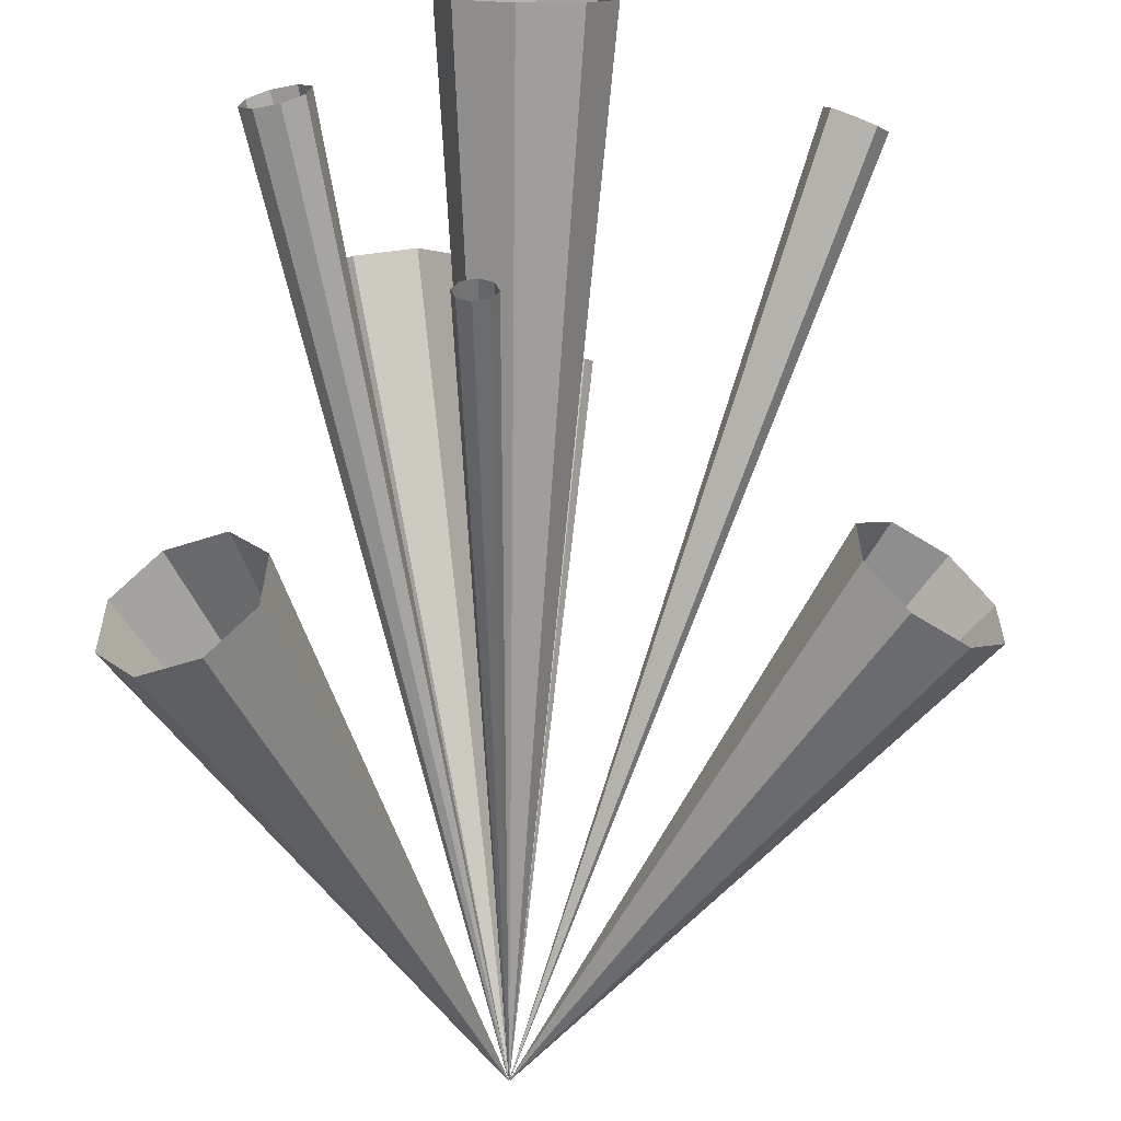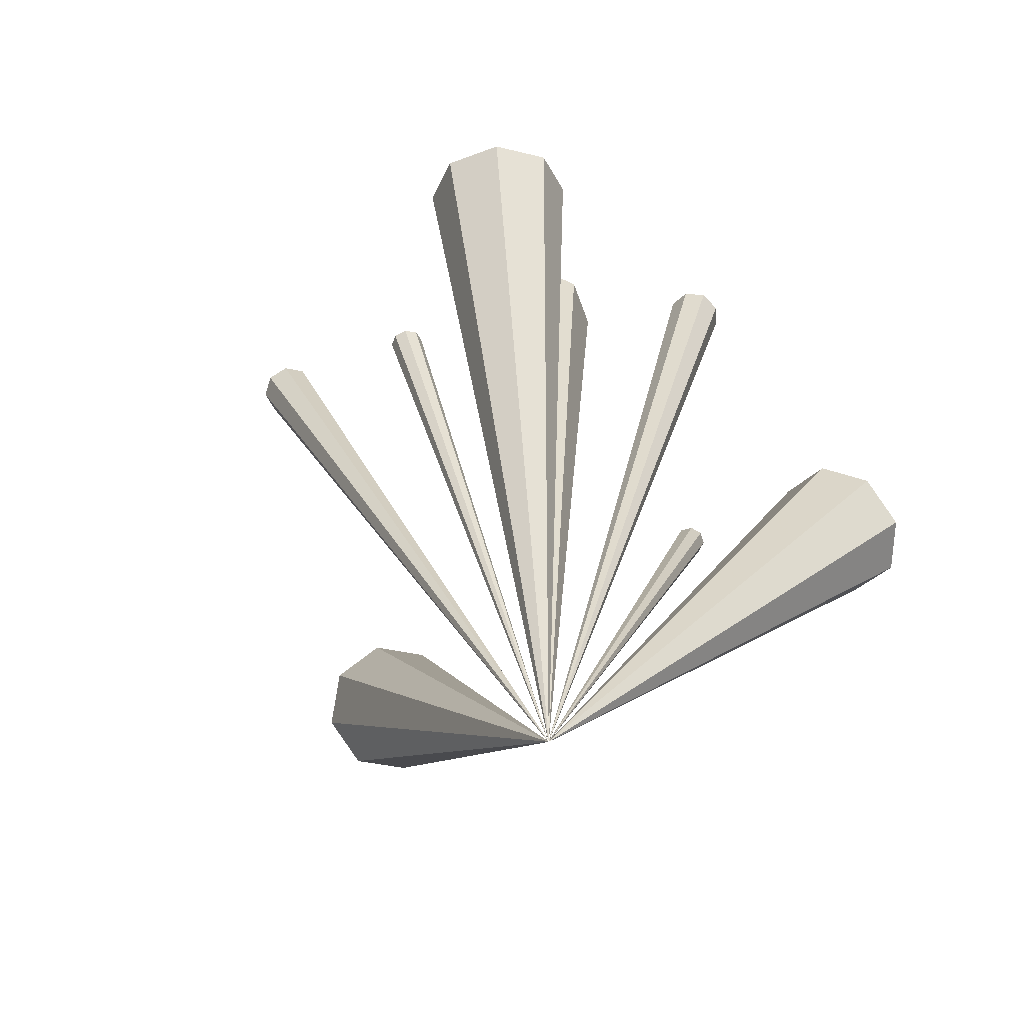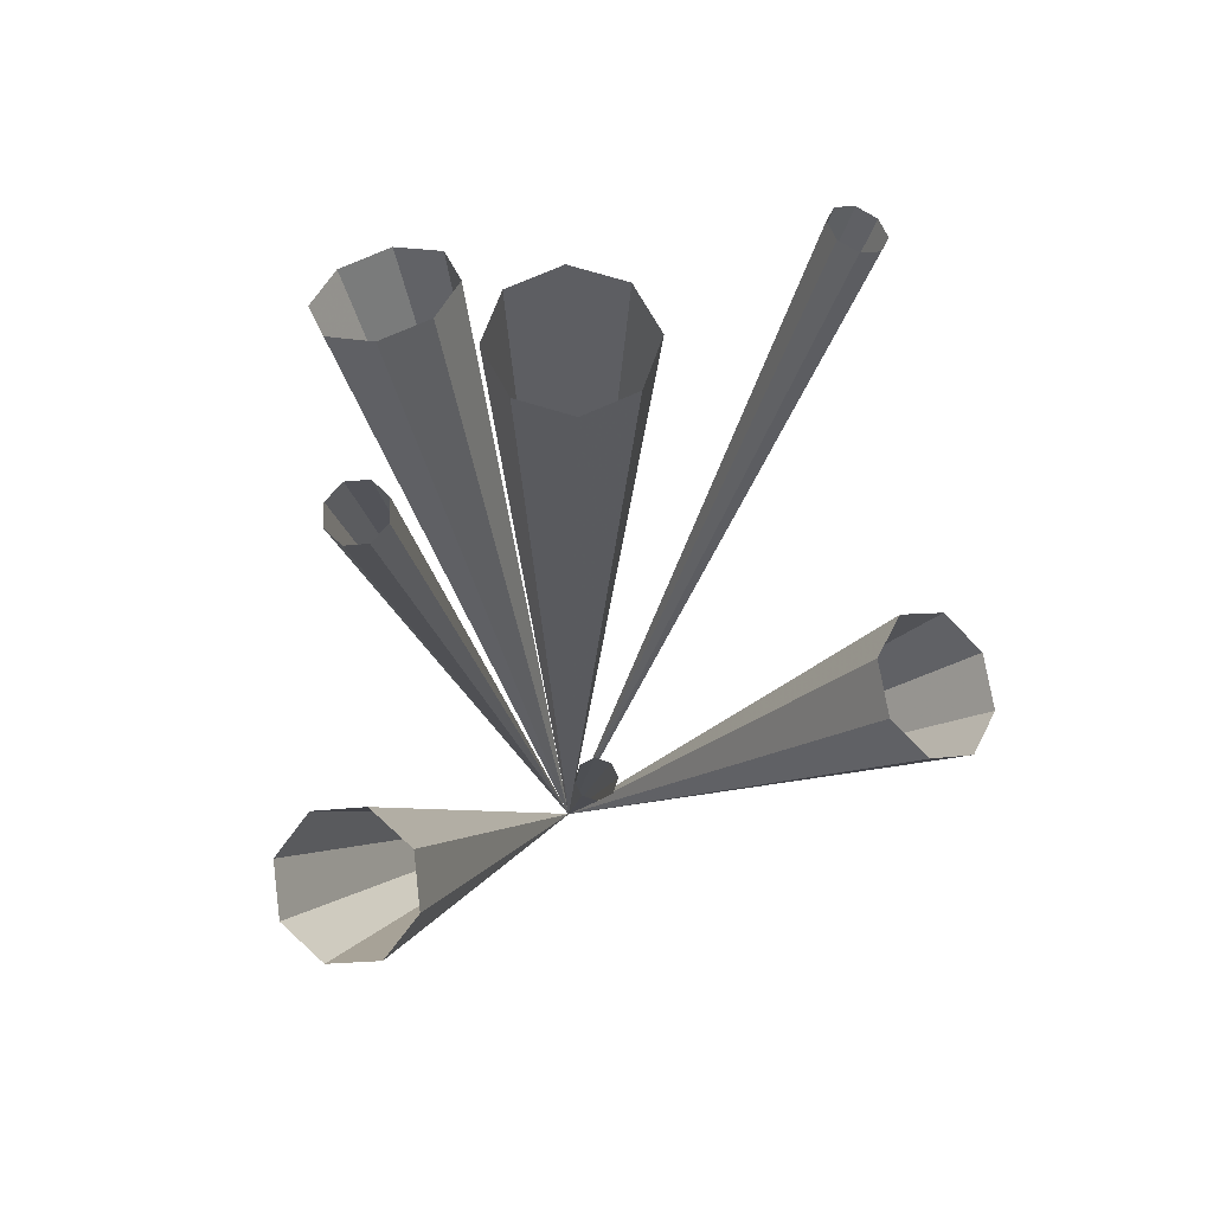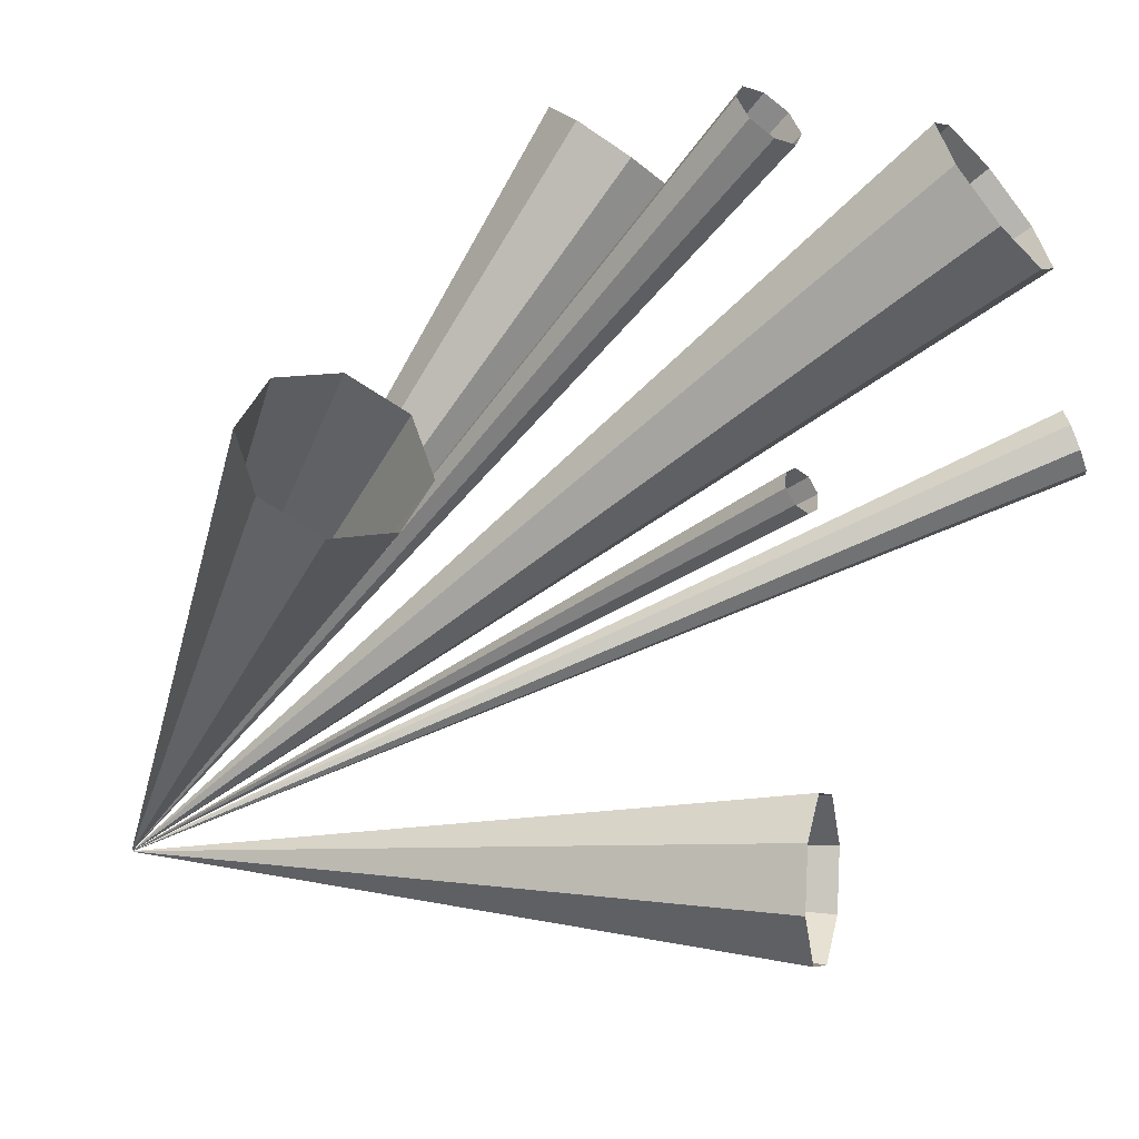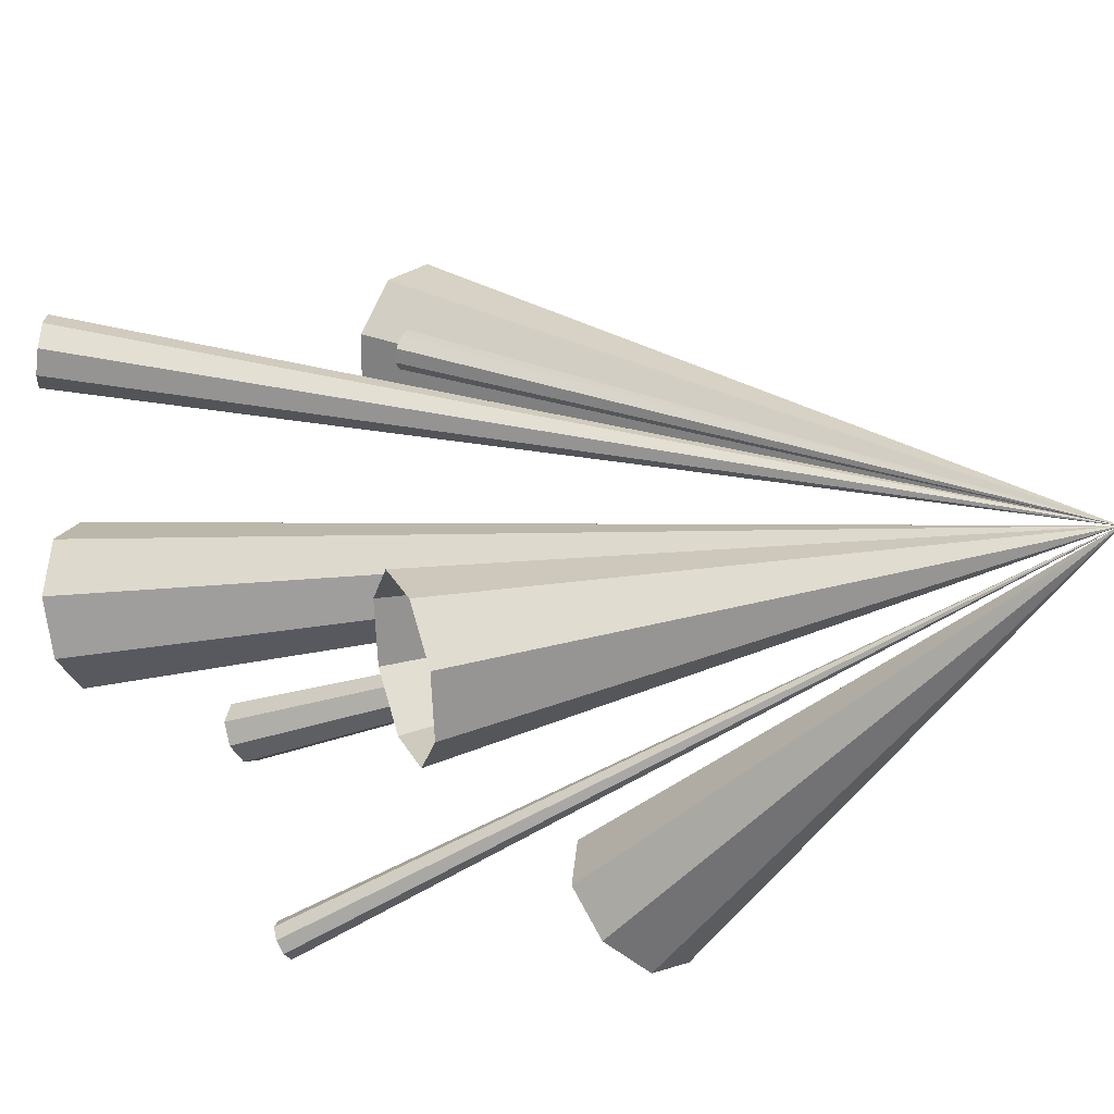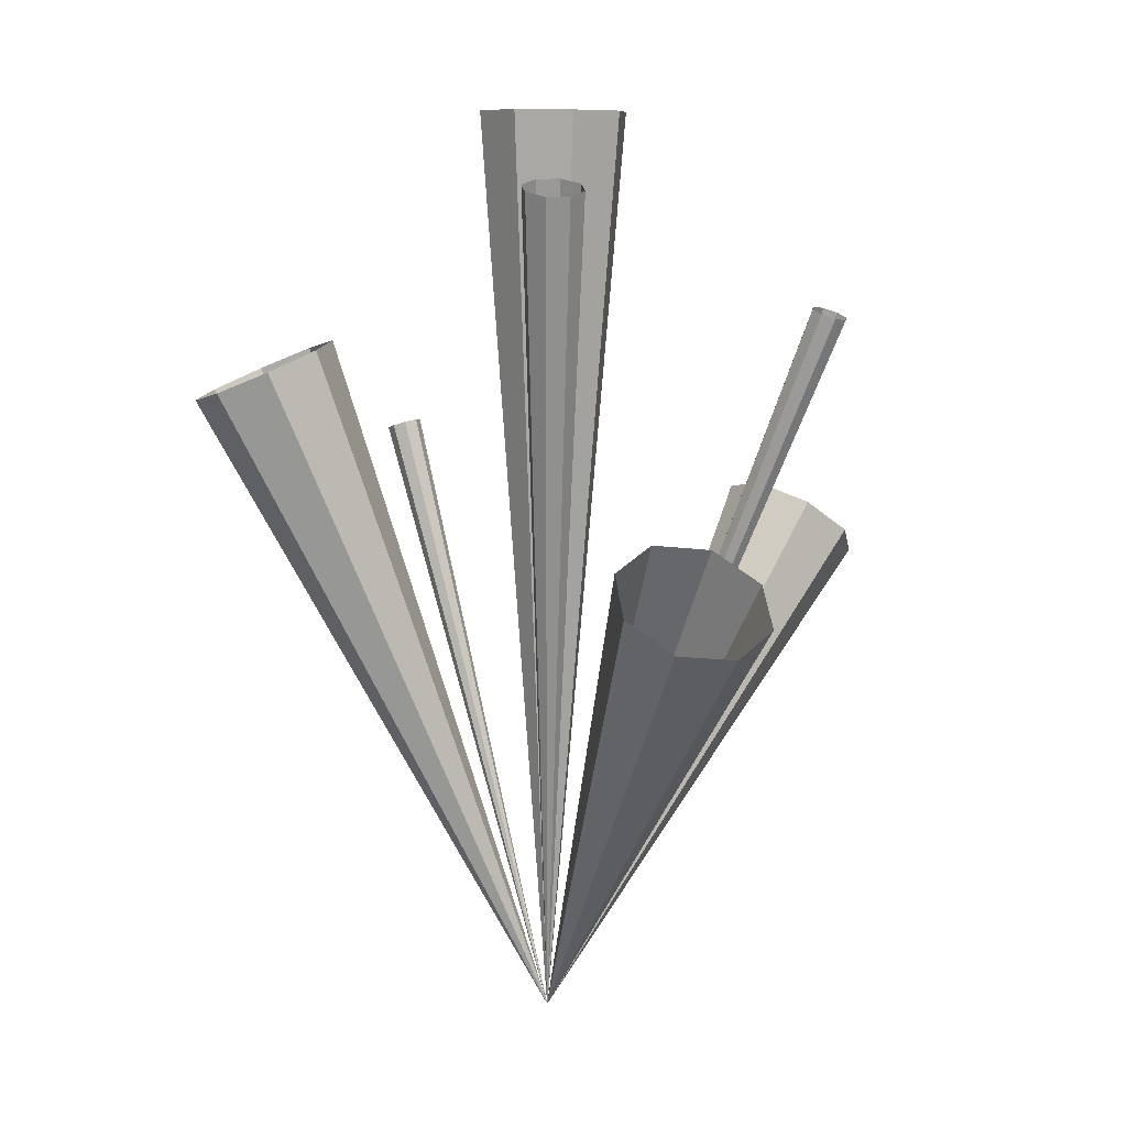
<metadata>
{"format":"obj","ext":"obj","renderer":"f3d","projection":"perspective","resolution":1024,"background":"white","views":[{"elev":-76.6,"azim":-0.2,"up":"+Y"},{"elev":-58.6,"azim":-143.8,"up":"+Z"},{"elev":61.1,"azim":-10.0,"up":"+Z"},{"elev":-61.8,"azim":-48.6,"up":"+Y"},{"elev":-12.9,"azim":109.6,"up":"+Y"},{"elev":9.7,"azim":-65.5,"up":"+Z"}]}
</metadata>
<code>
g Cylinder05
v 154.3 59.79 405.8
v 143.8 57.8 410.2
v 0.3276 0.01367 1.023
v 0.4448 0.03594 0.9738
v 134.8 64.32 413
v 0.2271 0.08649 1.054
v 134.8 64.32 413
v 132.6 75.53 412.5
v 0.2022 0.2118 1.048
v 0.2271 0.08649 1.054
v 138.4 84.87 409
v 0.2676 0.3161 1.009
v 148.9 86.86 404.6
v 0.3848 0.3383 0.9599
v 157.9 80.34 401.8
v 0.4853 0.2655 0.9292
v 160.1 69.13 402.3
v 0.5101 0.1403 0.9349
f 1 2 3
f 3 4 1
f 2 5 6
f 6 3 2
f 7 8 9
f 9 10 7
f 8 11 12
f 12 9 8
f 11 13 14
f 14 12 11
f 13 15 16
f 16 14 13
f 15 17 18
f 18 16 15
f 17 1 4
f 4 18 17
g Cylinder06
v 178.8 -103.2 222.3
v 154.9 -108.3 237.3
v 0.4578 -0.4167 0.734
v 0.5855 -0.3894 0.6539
v 137.6 -92.54 254
v 0.3659 -0.3327 0.8231
v 137.6 -92.54 254
v 137.2 -65.17 262.6
v 0.3634 -0.1867 0.869
v 0.3659 -0.3327 0.8231
v 153.7 -42.2 258.1
v 0.4519 -0.06412 0.8448
v 177.7 -37.09 243.1
v 0.5796 -0.03683 0.7647
v 194.9 -52.82 226.4
v 0.6715 -0.1208 0.6757
v 195.4 -80.19 217.8
v 0.674 -0.2668 0.6298
f 19 20 21
f 21 22 19
f 20 23 24
f 24 21 20
f 25 26 27
f 27 28 25
f 26 29 30
f 30 27 26
f 29 31 32
f 32 30 29
f 31 33 34
f 34 32 31
f 33 35 36
f 36 34 33
f 35 19 22
f 22 36 35
g Cylinder07
v -101.9 -36.56 424.4
v -92.76 -30.34 427.5
v -0.255 0.05379 1.053
v -0.3569 -0.01576 1.018
v -81.68 -32.67 429.8
v -0.1312 0.02777 1.079
v -81.68 -32.67 429.8
v -75.12 -42.19 430
v -0.05798 -0.07858 1.08
v -0.1312 0.02777 1.079
v -76.93 -53.32 427.9
v -0.07822 -0.203 1.056
v -86.05 -59.55 424.7
v -0.1801 -0.2725 1.021
v -97.13 -57.22 422.4
v -0.3039 -0.2465 0.9954
v -103.7 -47.7 422.3
v -0.3771 -0.1401 0.9939
f 37 38 39
f 39 40 37
f 38 41 42
f 42 39 38
f 43 44 45
f 45 46 43
f 44 47 48
f 48 45 44
f 47 49 50
f 50 48 47
f 49 51 52
f 52 50 49
f 51 53 54
f 54 52 51
f 53 37 40
f 40 54 53
g Cylinder08
v -150.9 -107.1 240.9
v -131.2 -94.19 257.3
v -0.434 -0.2192 0.8295
v -0.5392 -0.2881 0.7421
v -104.9 -101 266.6
v -0.2938 -0.2556 0.8791
v -104.9 -101 266.6
v -87.45 -123.6 263.4
v -0.2008 -0.3759 0.8619
v -0.2938 -0.2556 0.8791
v -89.05 -148.6 249.5
v -0.2093 -0.5097 0.788
v -108.8 -161.5 233.1
v -0.3145 -0.5786 0.7006
v -135 -154.7 223.8
v -0.4547 -0.5422 0.651
v -152.5 -132.2 227.1
v -0.5478 -0.4219 0.6682
f 55 56 57
f 57 58 55
f 56 59 60
f 60 57 56
f 61 62 63
f 63 64 61
f 62 65 66
f 66 63 62
f 65 67 68
f 68 66 65
f 67 69 70
f 70 68 67
f 69 71 72
f 72 70 69
f 71 55 58
f 58 72 71
g Cylinder09
v -10.39 -160.1 363.9
v -16.44 -157.1 364.9
v -0.1005 -0.4282 0.8704
v -0.03292 -0.4624 0.8595
v -18.44 -150.9 367
v -0.1228 -0.3595 0.8943
v -18.44 -150.9 367
v -15.21 -145.3 369.1
v -0.08674 -0.2967 0.9175
v -0.1228 -0.3595 0.8943
v -8.643 -143.5 369.9
v -0.01341 -0.2764 0.9261
v -2.591 -146.6 368.9
v 0.05421 -0.3107 0.9153
v -0.5953 -152.7 366.8
v 0.0765 -0.3793 0.8913
v -3.826 -158.3 364.7
v 0.04041 -0.4422 0.8682
f 73 74 75
f 75 76 73
f 74 77 78
f 78 75 74
f 79 80 81
f 81 82 79
f 80 83 84
f 84 81 80
f 83 85 86
f 86 84 83
f 85 87 88
f 88 86 85
f 87 89 90
f 90 88 87
f 89 73 76
f 76 90 89
g Cylinder10
v 3.239 -38.11 461.8
v -22.05 -24.56 462.2
v -0.1331 -0.1293 1.443
v 0.001874 -0.2016 1.441
v -30.35 2.898 462.4
v -0.1774 0.01726 1.444
v -30.35 2.898 462.4
v -16.8 28.19 462.2
v -0.1051 0.1522 1.443
v -0.1774 0.01726 1.444
v 10.66 36.49 461.8
v 0.04148 0.1965 1.441
v 35.95 22.94 461.4
v 0.1764 0.1242 1.439
v 44.25 -4.522 461.2
v 0.2207 -0.02233 1.438
v 30.7 -29.81 461.4
v 0.1484 -0.1573 1.439
f 91 92 93
f 93 94 91
f 92 95 96
f 96 93 92
f 97 98 99
f 99 100 97
f 98 101 102
f 102 99 98
f 101 103 104
f 104 102 101
f 103 105 106
f 106 104 103
f 105 107 108
f 108 106 105
f 107 91 94
f 94 108 107
g Cylinder11
v 28.96 103.9 296.6
v 34.37 100.3 297.5
v 0.1465 0.282 0.708
v 0.08616 0.3226 0.698
v 35.56 94.08 299.4
v 0.1598 0.2129 0.73
v 35.56 94.08 299.4
v 31.83 88.98 301.3
v 0.1182 0.1559 0.751
v 0.1598 0.2129 0.73
v 25.38 87.94 302
v 0.04609 0.1443 0.7588
v 19.97 91.57 301.1
v -0.01429 0.1849 0.7487
v 18.78 97.75 299.2
v -0.02755 0.2539 0.7267
v 22.51 102.9 297.3
v 0.01405 0.3109 0.7057
f 109 110 111
f 111 112 109
f 110 113 114
f 114 111 110
f 115 116 117
f 117 118 115
f 116 119 120
f 120 117 116
f 119 121 122
f 122 120 119
f 121 123 124
f 124 122 121
f 123 125 126
f 126 124 123
f 125 109 112
f 112 126 125
g Cylinder12
v -53.77 162.3 321.9
v -30.52 148.5 331.5
v -0.0264 0.5096 1.029
v -0.1505 0.5833 0.9782
v -25.46 122.4 342.4
v 0.000599 0.3705 1.087
v -25.46 122.4 342.4
v -41.55 99.41 348.2
v -0.08527 0.2477 1.119
v 0.000599 0.3705 1.087
v -69.37 92.91 345.6
v -0.2337 0.2129 1.104
v -92.62 106.7 336
v -0.3578 0.2867 1.053
v -97.68 132.8 325.1
v -0.3848 0.4257 0.9952
v -81.58 155.8 319.3
v -0.2989 0.5486 0.9641
f 127 128 129
f 129 130 127
f 128 131 132
f 132 129 128
f 133 134 135
f 135 136 133
f 134 137 138
f 138 135 134
f 137 139 140
f 140 138 137
f 139 141 142
f 142 140 139
f 141 143 144
f 144 142 141
f 143 127 130
f 130 144 143

</code>
